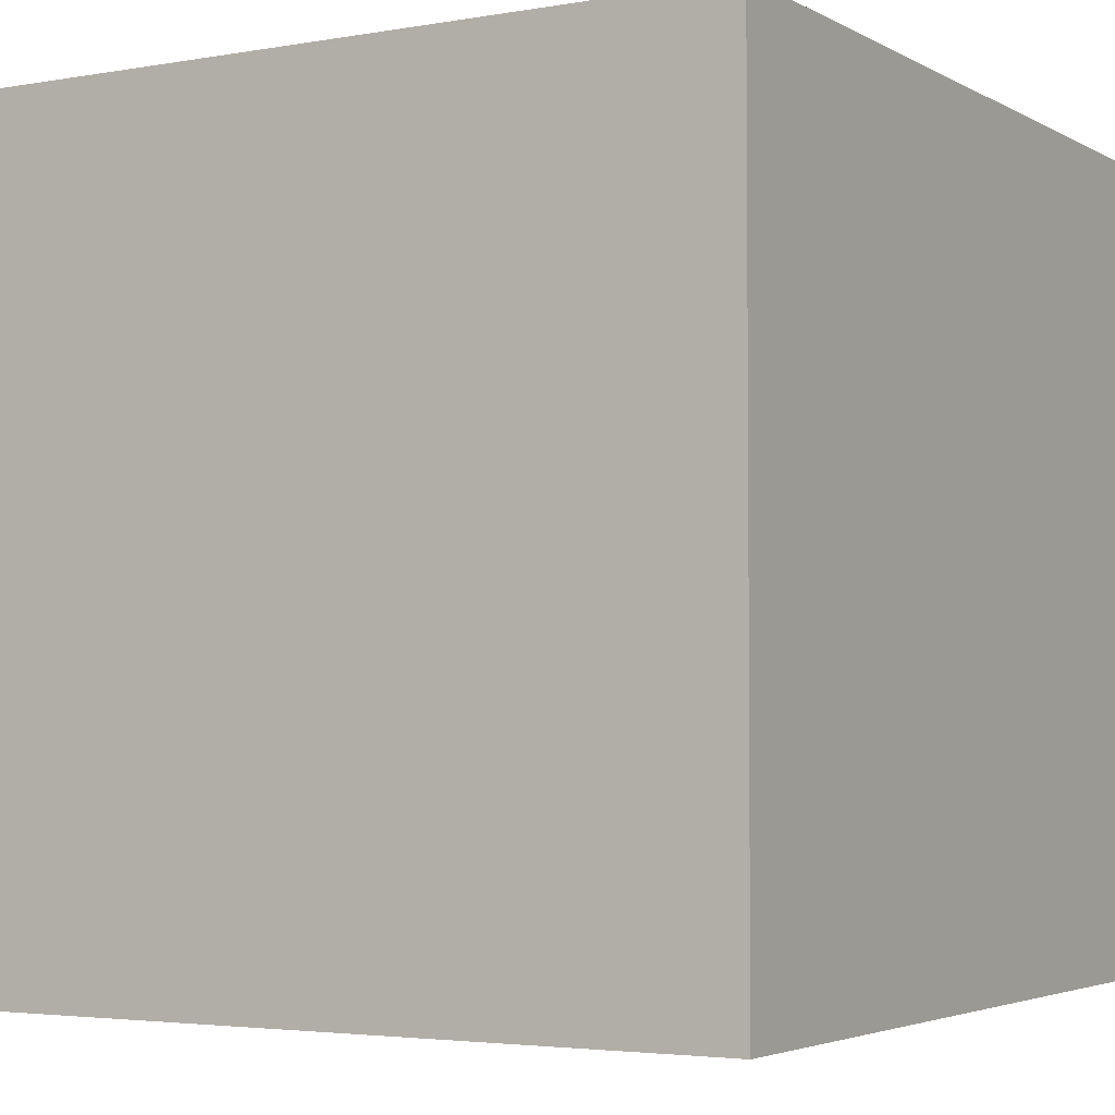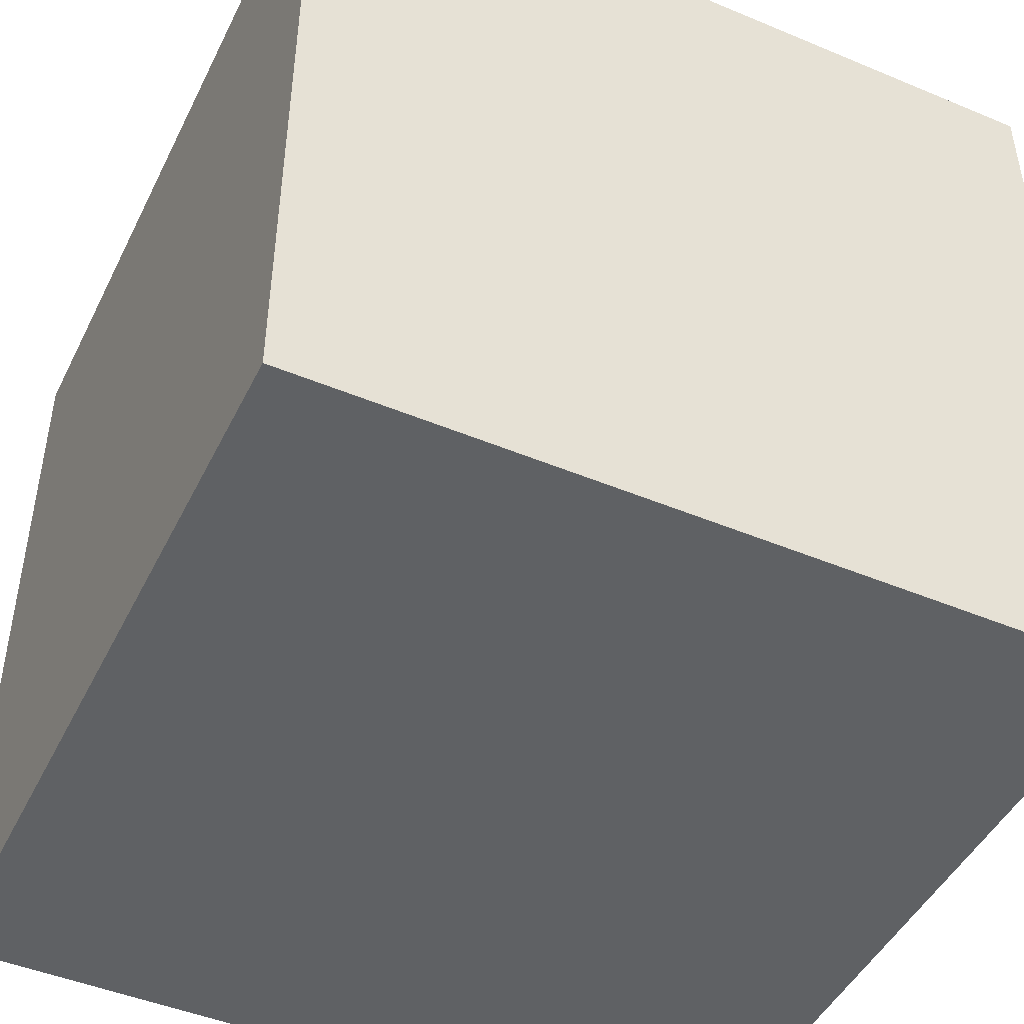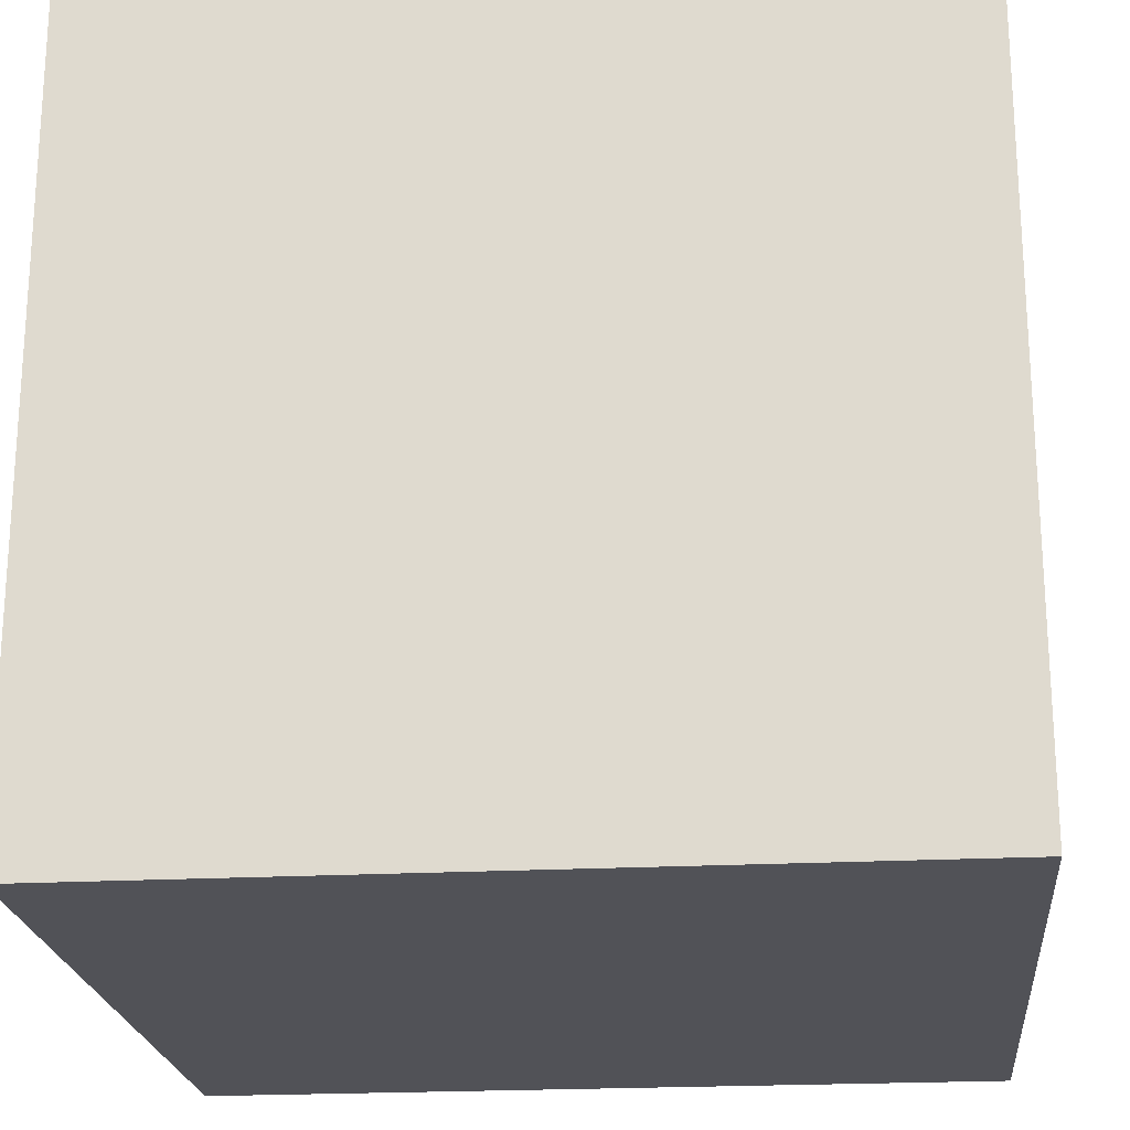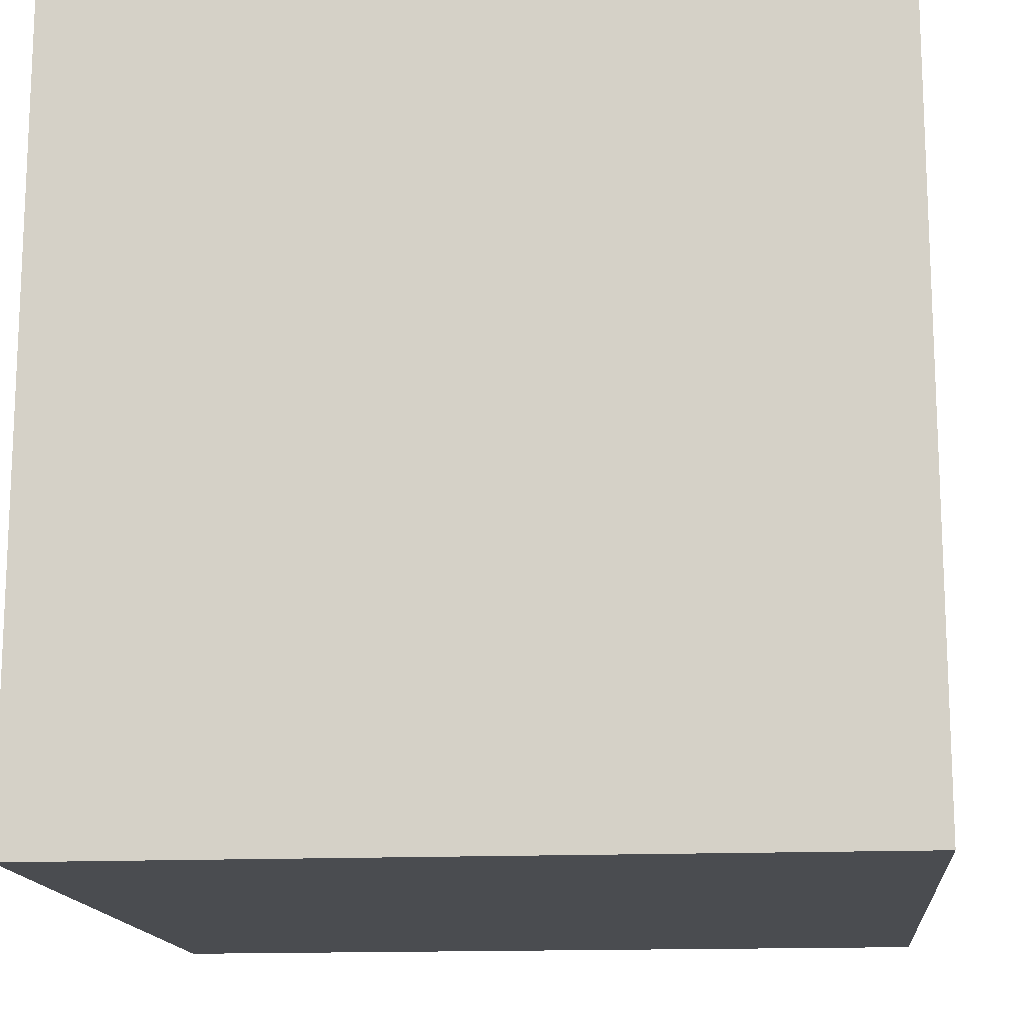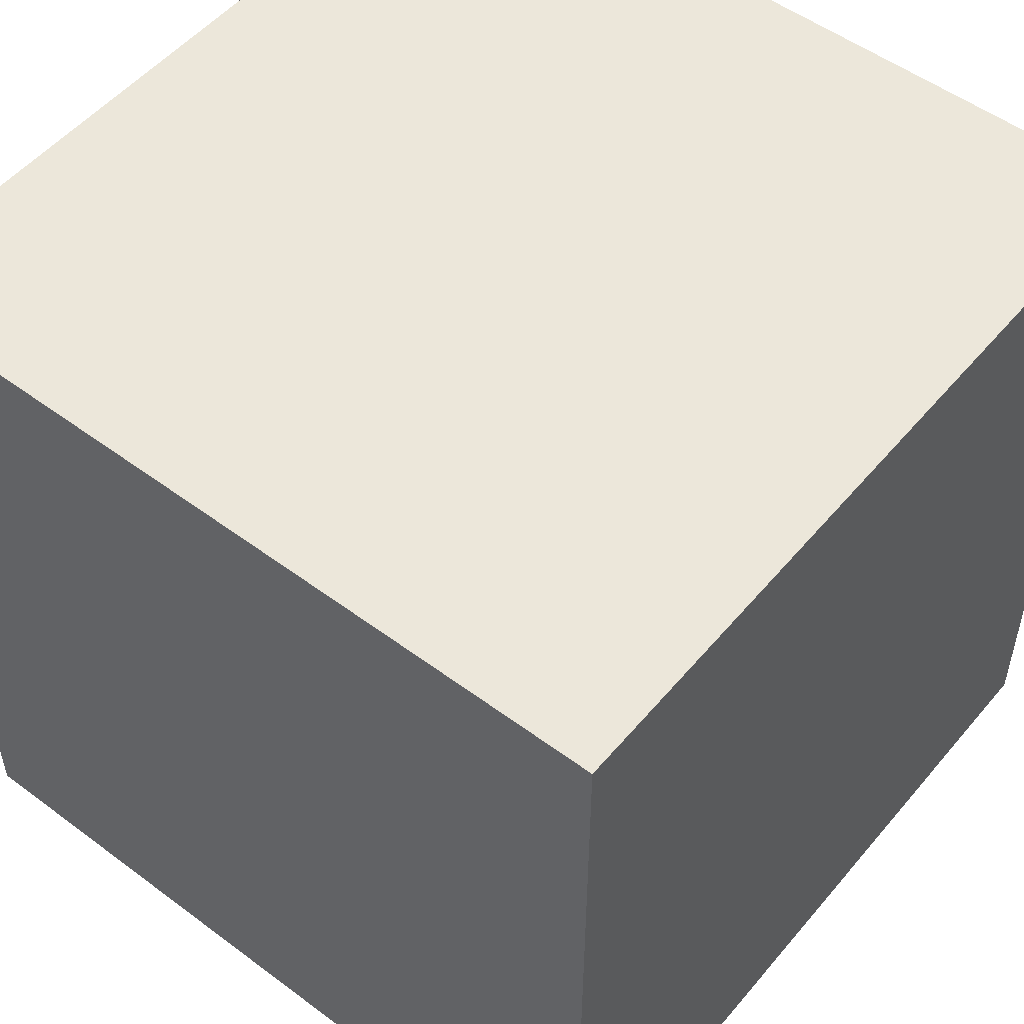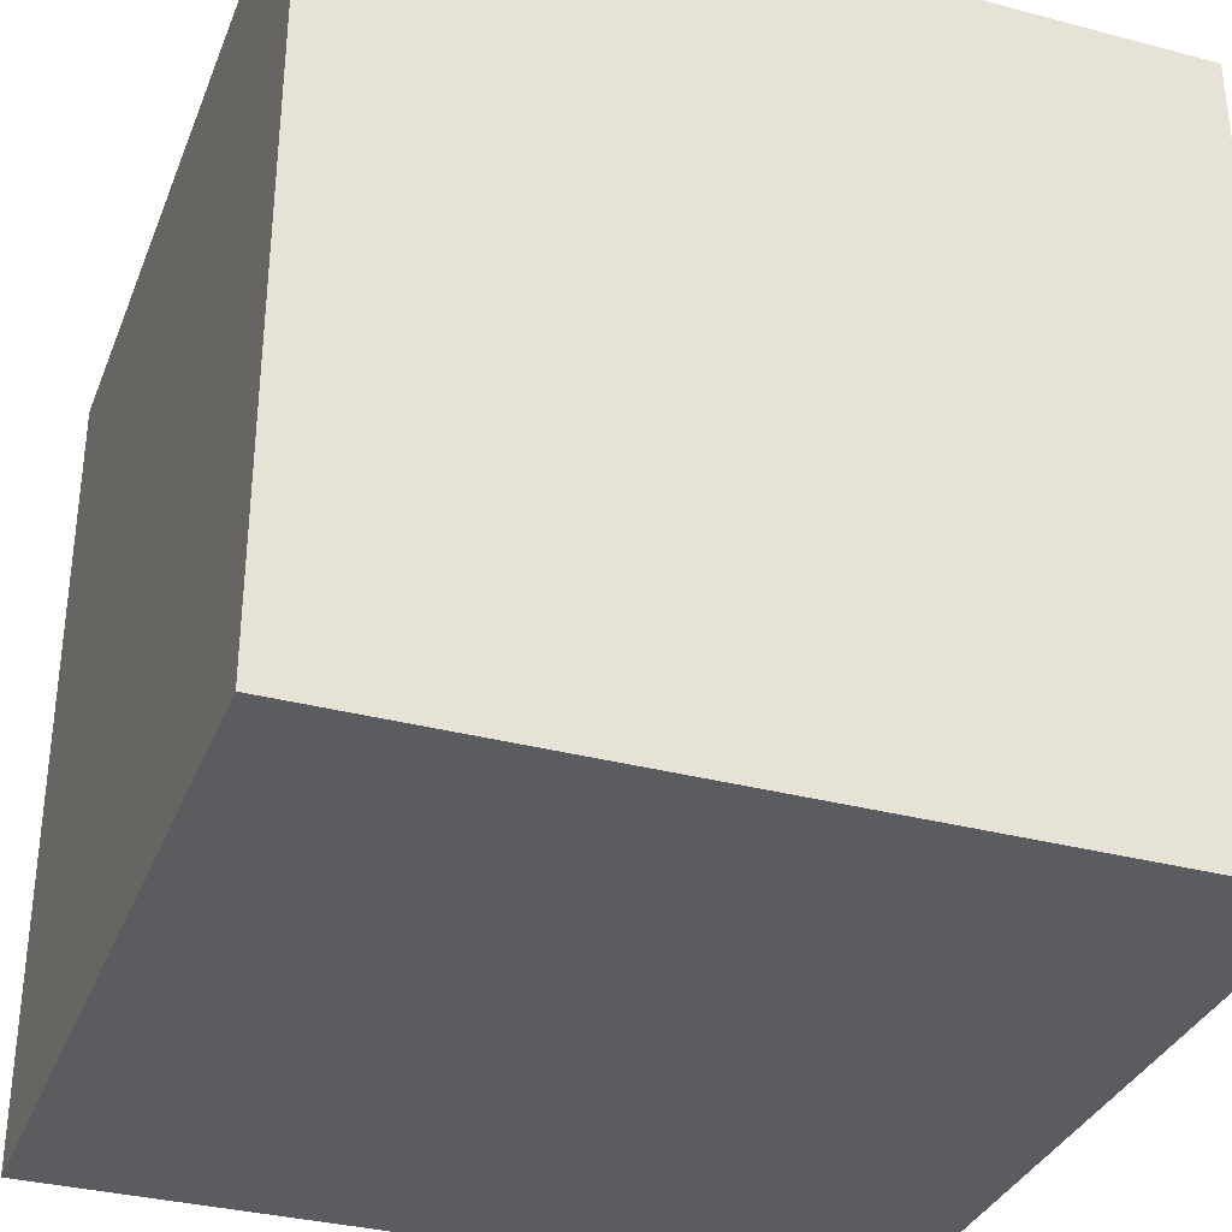
<metadata>
{"format":"obj","ext":"obj","renderer":"f3d","projection":"perspective","resolution":1024,"background":"white","views":[{"elev":-3.5,"azim":30.6,"up":"+Y"},{"elev":-46.7,"azim":154.6,"up":"+Z"},{"elev":-21.6,"azim":5.4,"up":"+Z"},{"elev":-14.9,"azim":5.5,"up":"+Y"},{"elev":52.2,"azim":128.8,"up":"+Z"},{"elev":-33.8,"azim":70.3,"up":"+Y"}]}
</metadata>
<code>
o Cube
v 1 1 -1
v 1 -1 -1
v 1 1 1
v 1 -1 1
v -1 1 -1
v -1 -1 -1
v -1 1 1
v -1 -1 1
f 5 3 1
f 3 8 4
f 7 6 8
f 2 8 6
f 1 4 2
f 5 2 6
f 5 7 3
f 3 7 8
f 7 5 6
f 2 4 8
f 1 3 4
f 5 1 2

</code>
